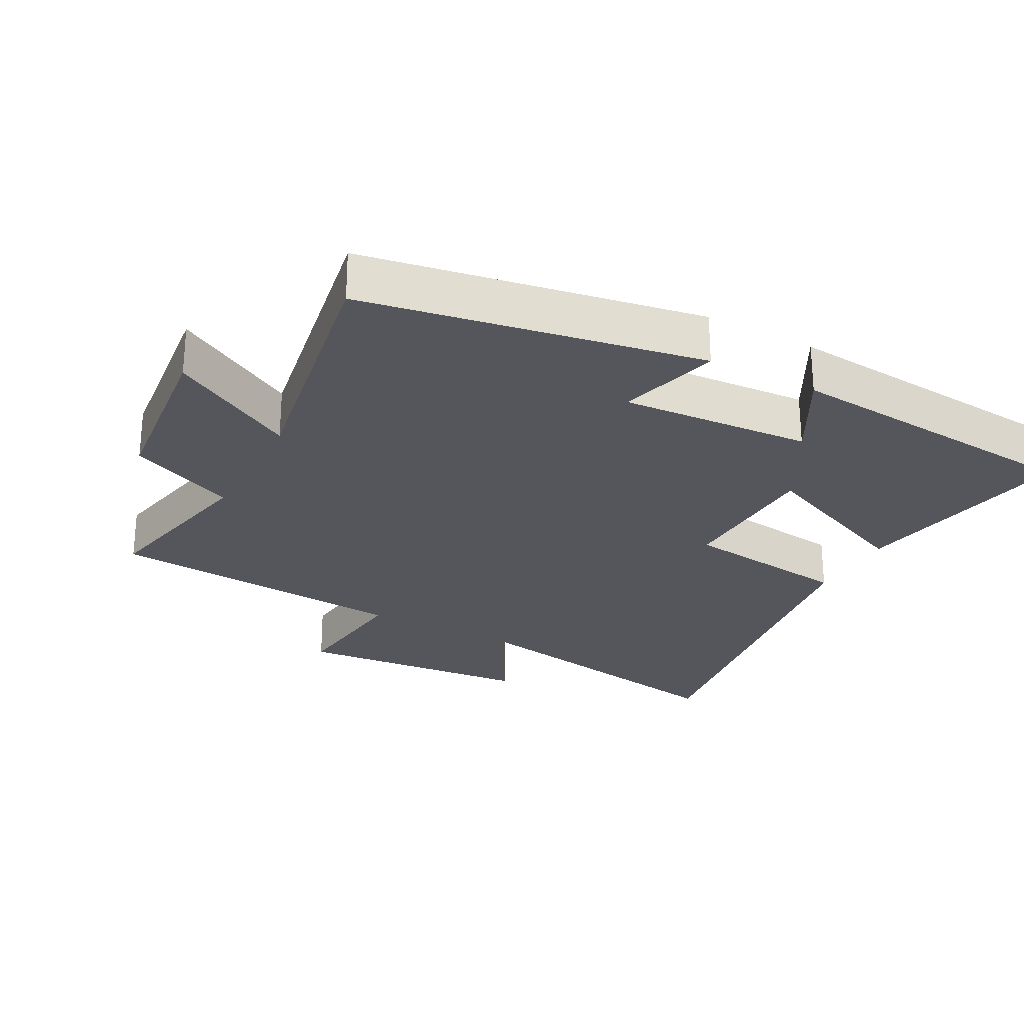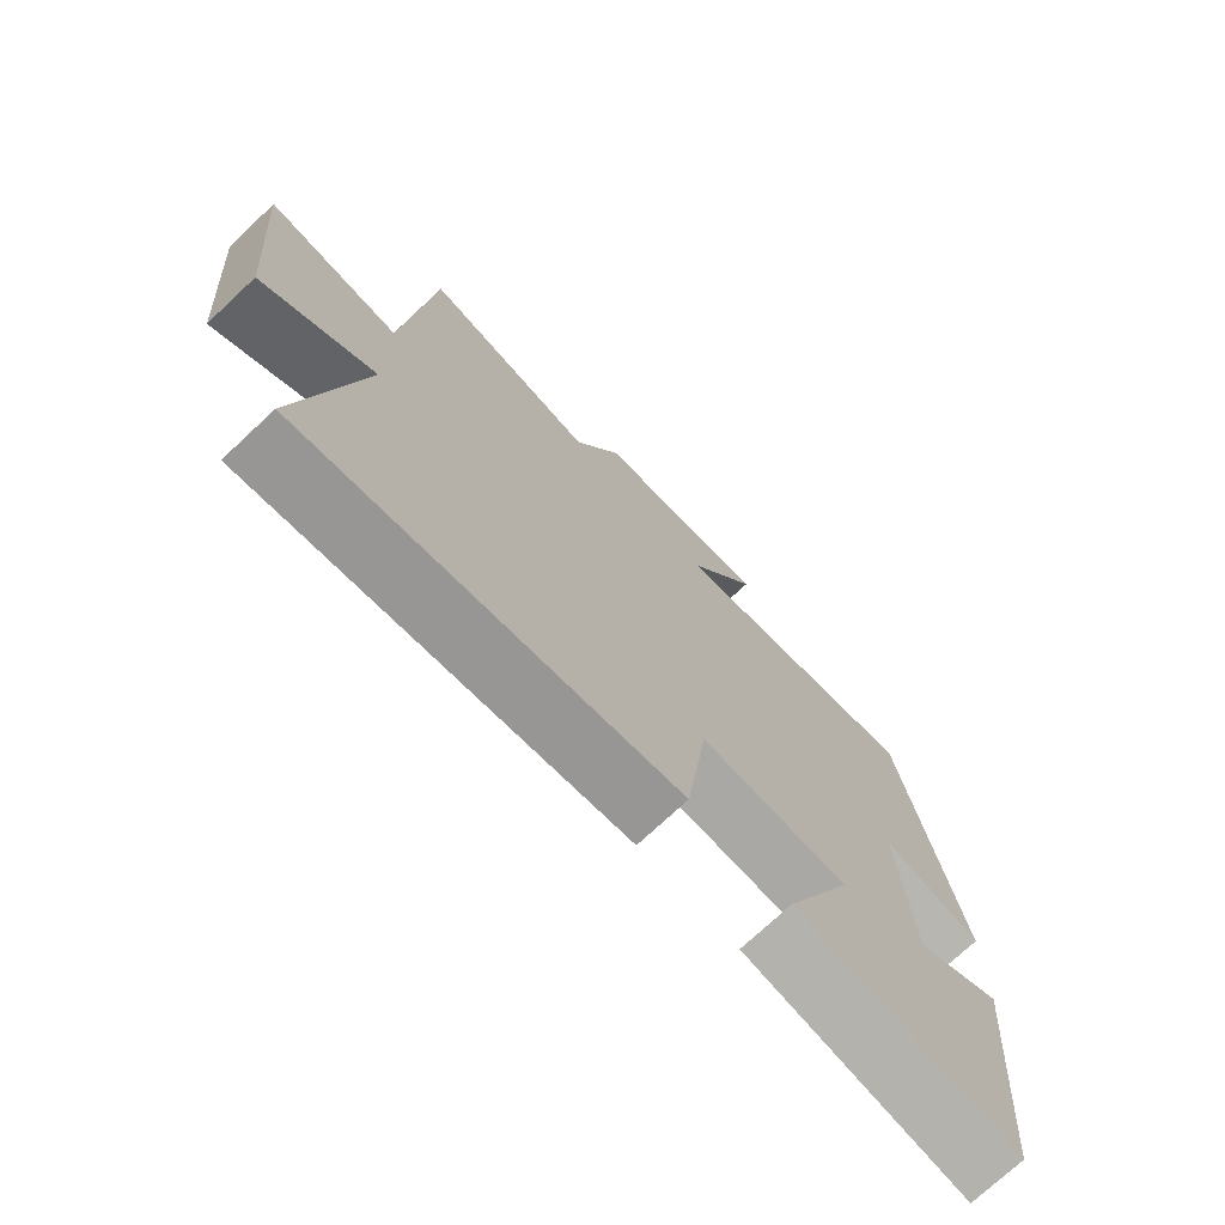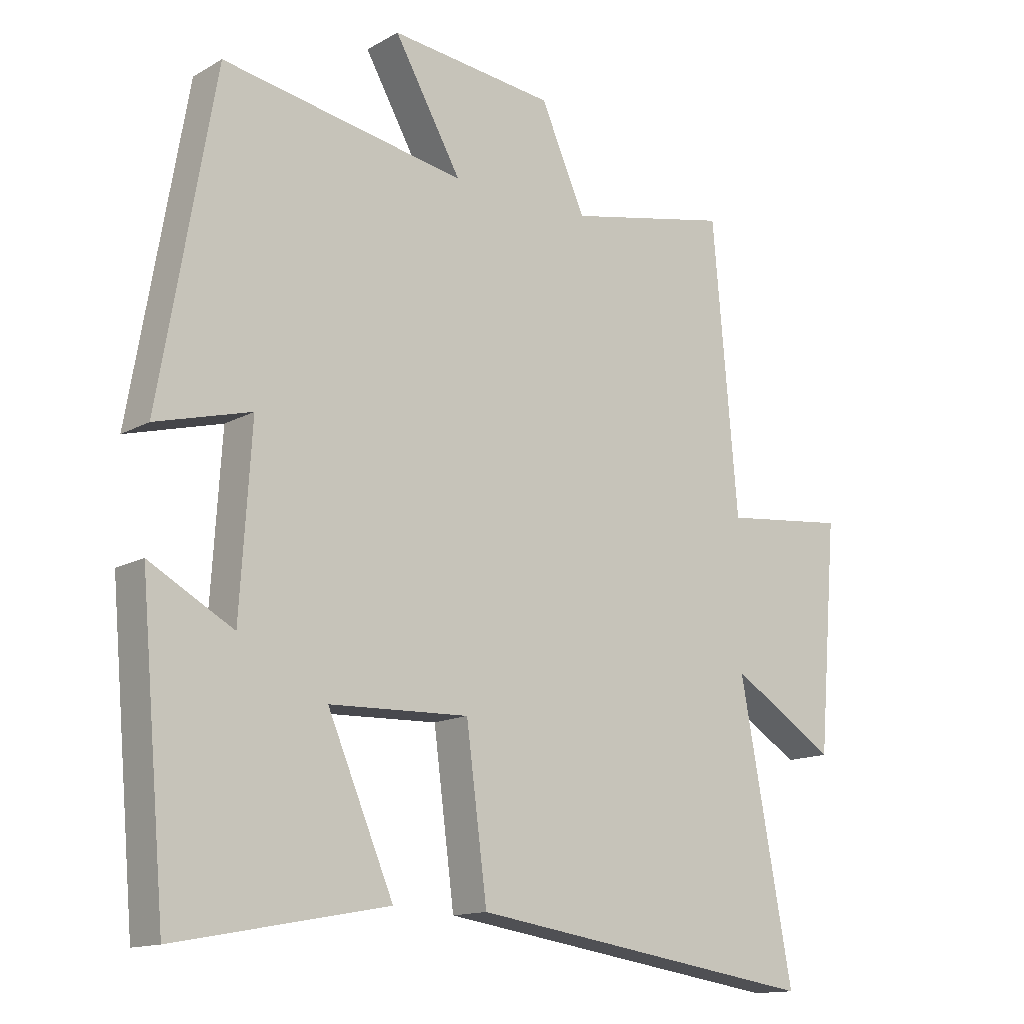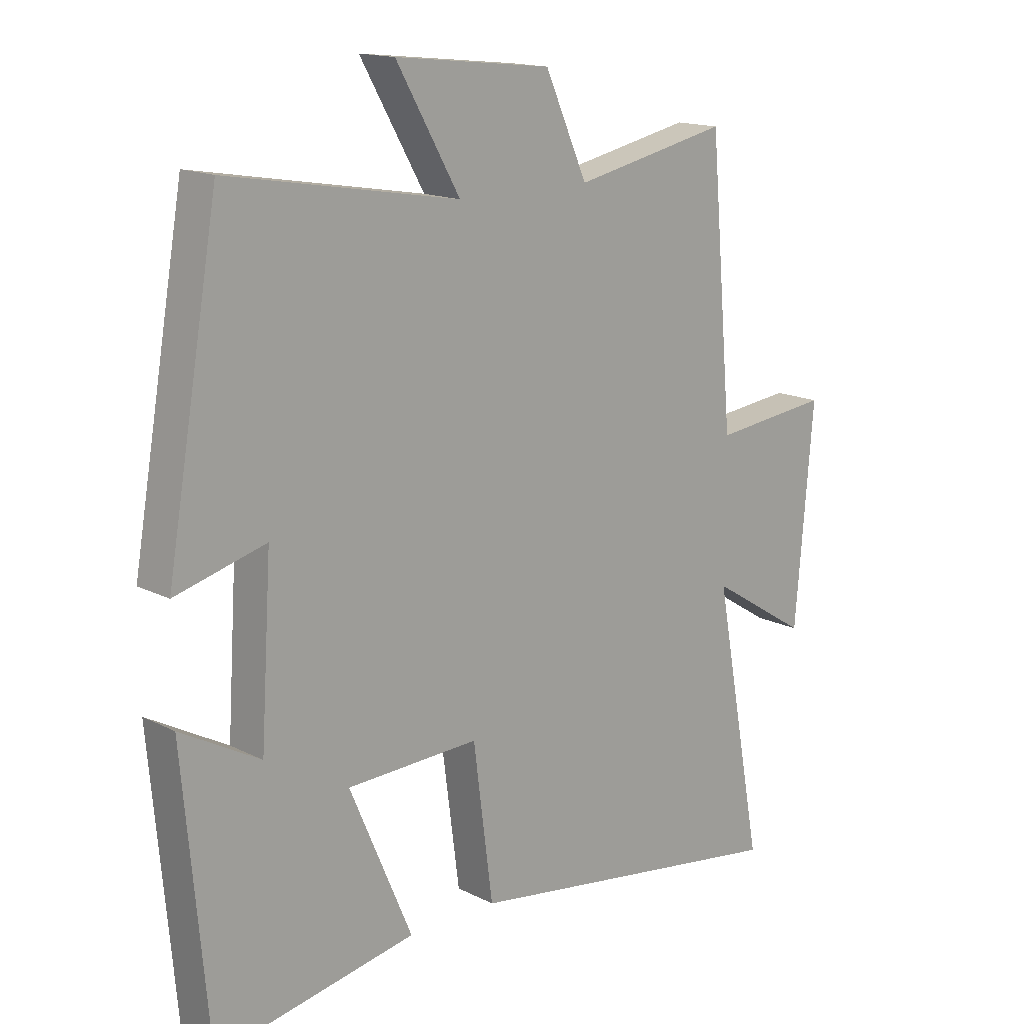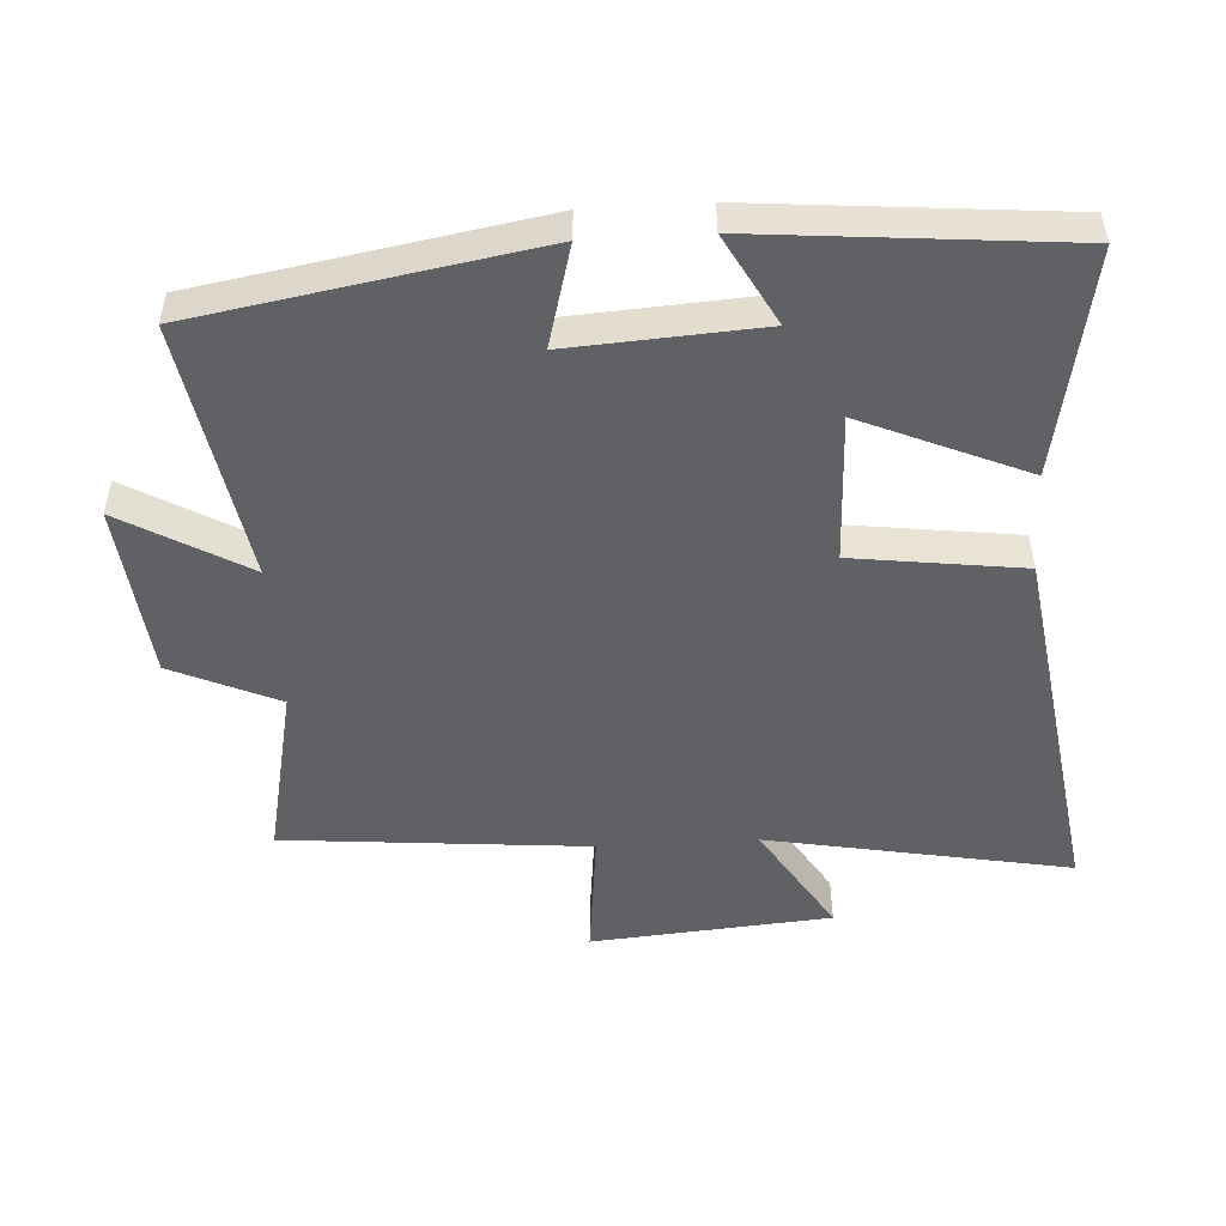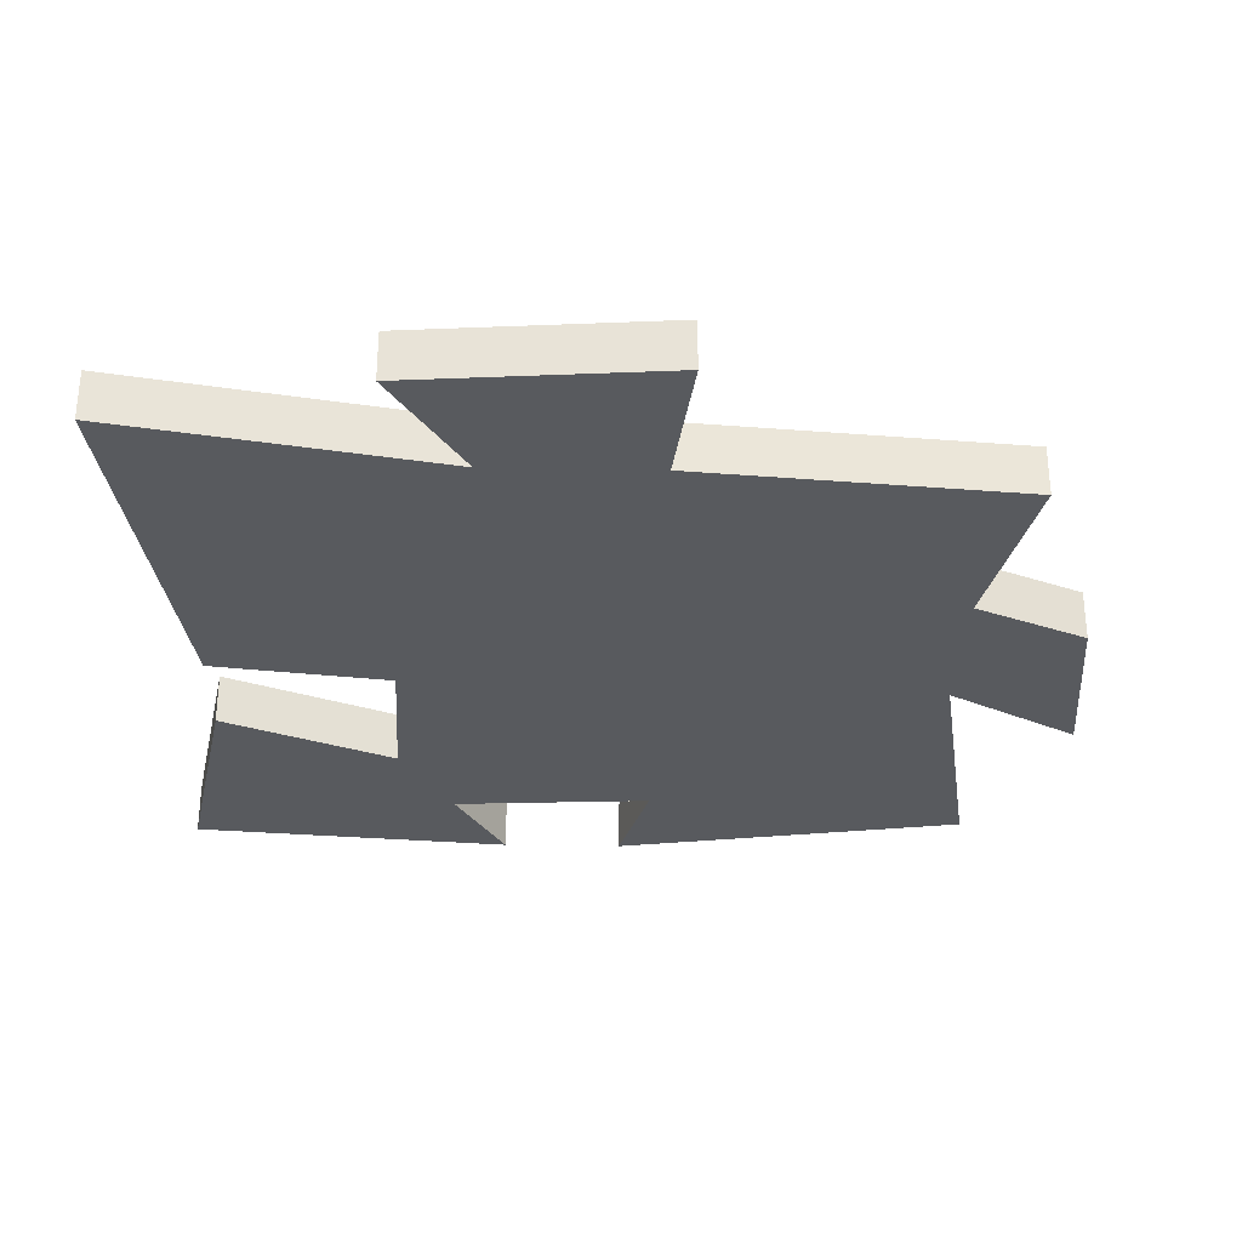
<metadata>
{"format":"obj","ext":"obj","renderer":"f3d","projection":"perspective","resolution":1024,"background":"white","views":[{"elev":-26.3,"azim":62.0,"up":"+Y"},{"elev":-73.7,"azim":-46.9,"up":"+Z"},{"elev":-14.0,"azim":140.8,"up":"+Z"},{"elev":15.5,"azim":136.8,"up":"+Z"},{"elev":-50.1,"azim":93.4,"up":"+Y"},{"elev":-31.1,"azim":-91.5,"up":"+Y"}]}
</metadata>
<code>
v 0.413 0.07 0.567
v 0.5 0.07 0.064
v 0.349 0.07 0.105
v 0.367 0.07 -0.179
v 0.5 0.07 -0.106
v 0.459 0.07 -0.563
v 0.123 0.07 -0.5
v 0.228 0.07 -0.255
v 0.006 0.07 -0.247
v -0.027 0.07 -0.5
v -0.584 0.07 -0.583
v -0.5 0.07 -0.132
v -0.667 0.07 -0.236
v -0.697 0.07 0.122
v -0.5 0.07 0.1
v -0.46 0.07 0.555
v -0.2 0.07 0.5
v -0.129 0.07 0.659
v 0.133 0.07 0.687
v 0.026 0.07 0.5
v 0.413 0 0.567
v 0.5 0 0.064
v 0.349 0 0.105
v 0.367 0 -0.179
v 0.5 0 -0.106
v 0.459 0 -0.563
v 0.123 0 -0.5
v 0.228 0 -0.255
v 0.006 0 -0.247
v -0.027 0 -0.5
v -0.584 0 -0.583
v -0.5 0 -0.132
v -0.667 0 -0.236
v -0.697 0 0.122
v -0.5 0 0.1
v -0.46 0 0.555
v -0.2 0 0.5
v -0.129 0 0.659
v 0.133 0 0.687
v 0.026 0 0.5
f 17 18 19 20
f 15 16 17
f 15 17 20
f 12 13 14 15
f 12 15 20 1
f 9 10 11 12
f 8 9 12 1
f 4 5 6 7
f 4 7 8
f 3 4 8
f 1 2 3
f 1 3 8
f 40 39 38 37
f 37 36 35
f 40 37 35
f 35 34 33 32
f 21 40 35 32
f 32 31 30 29
f 21 32 29 28
f 27 26 25 24
f 28 27 24
f 28 24 23
f 23 22 21
f 28 23 21
f 1 21 22 2
f 2 22 23 3
f 3 23 24 4
f 4 24 25 5
f 5 25 26 6
f 6 26 27 7
f 7 27 28 8
f 8 28 29 9
f 9 29 30 10
f 10 30 31 11
f 11 31 32 12
f 12 32 33 13
f 13 33 34 14
f 14 34 35 15
f 15 35 36 16
f 16 36 37 17
f 17 37 38 18
f 18 38 39 19
f 19 39 40 20
f 20 40 21 1

</code>
